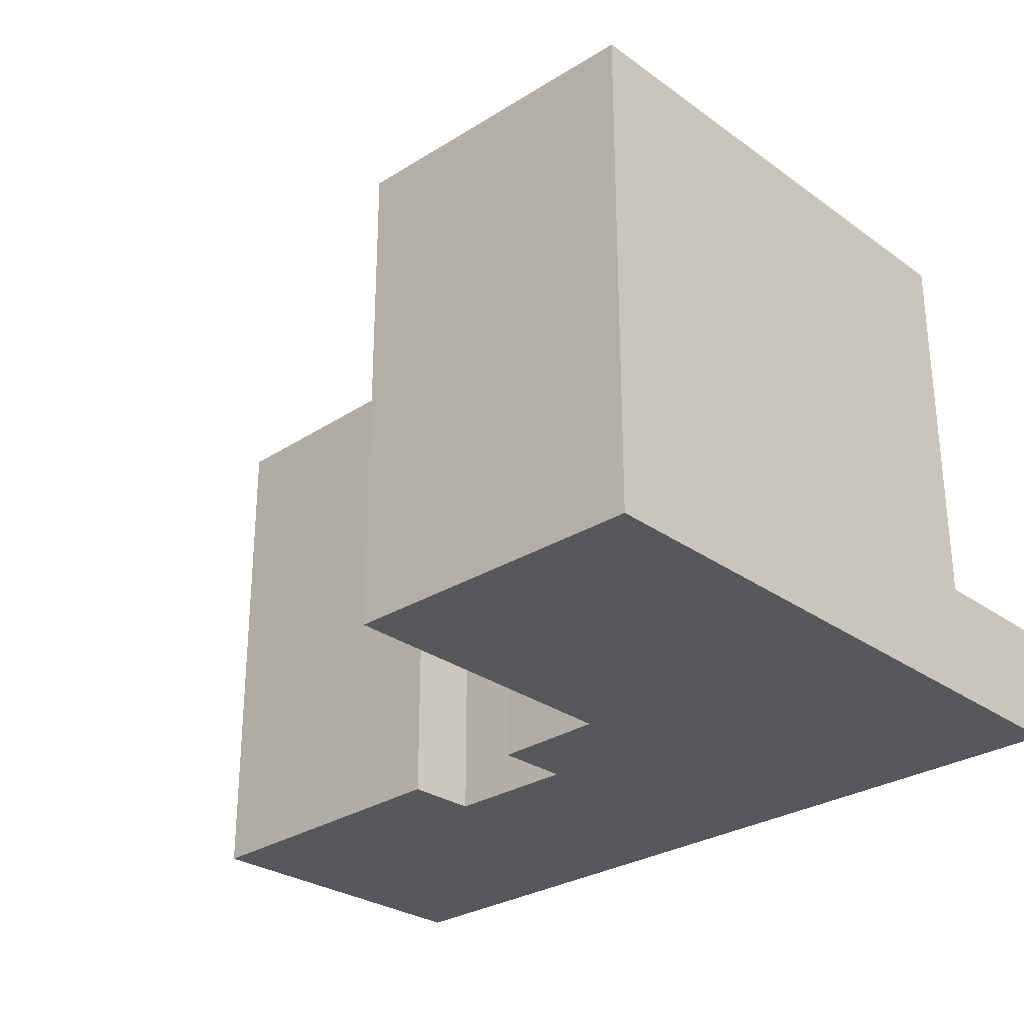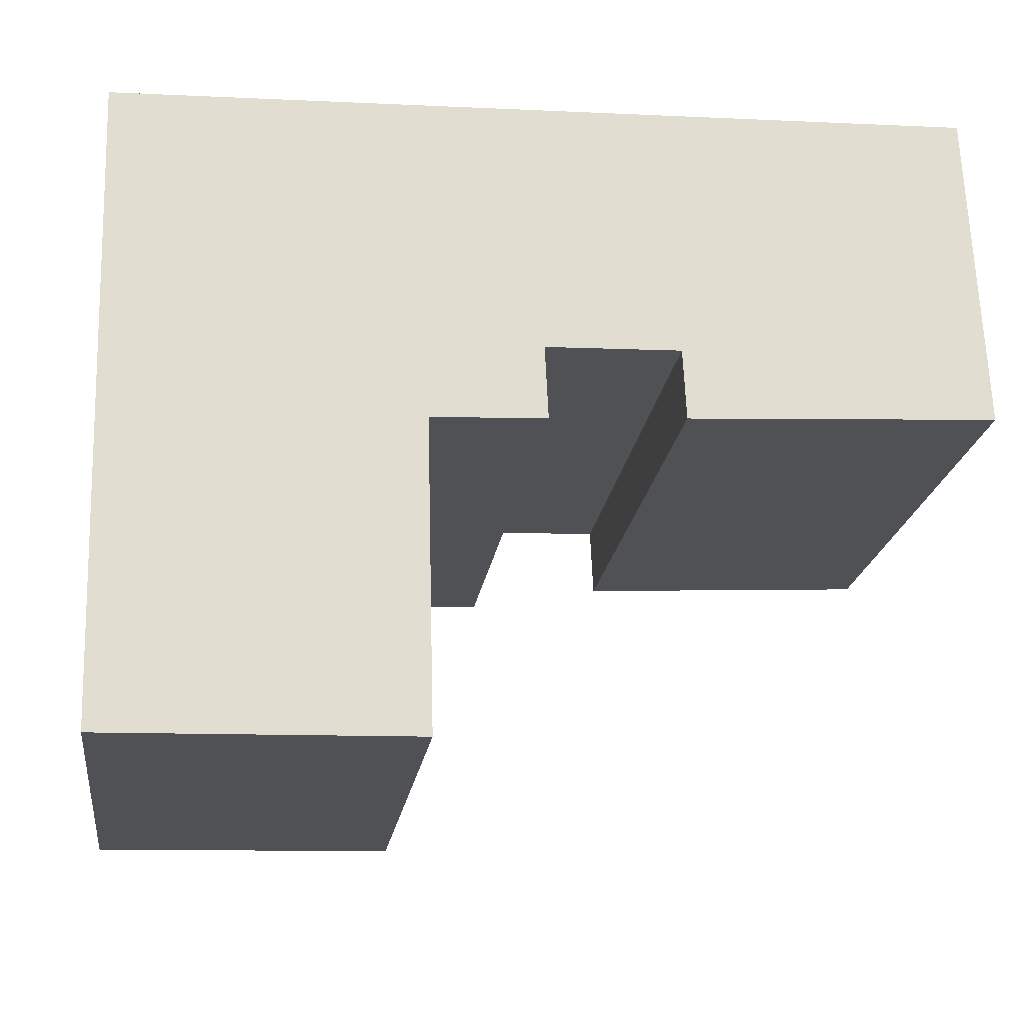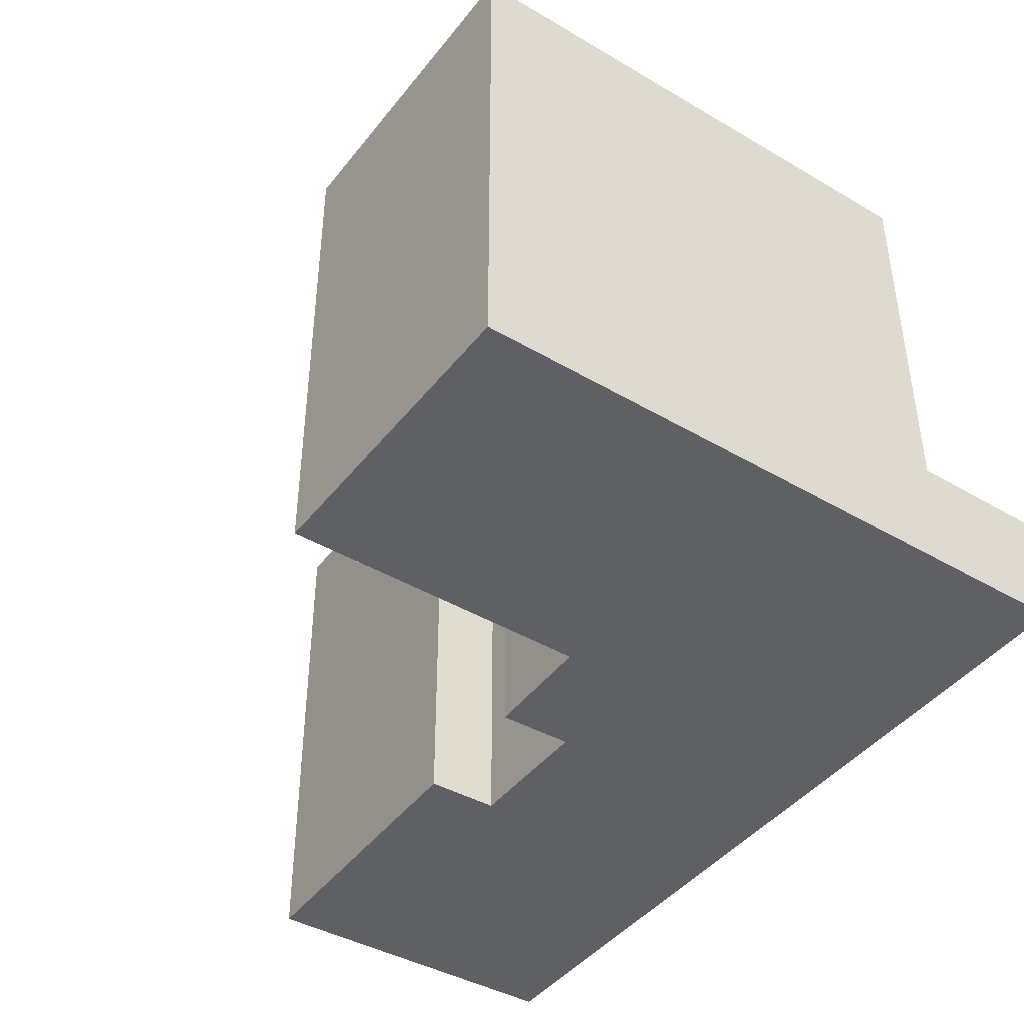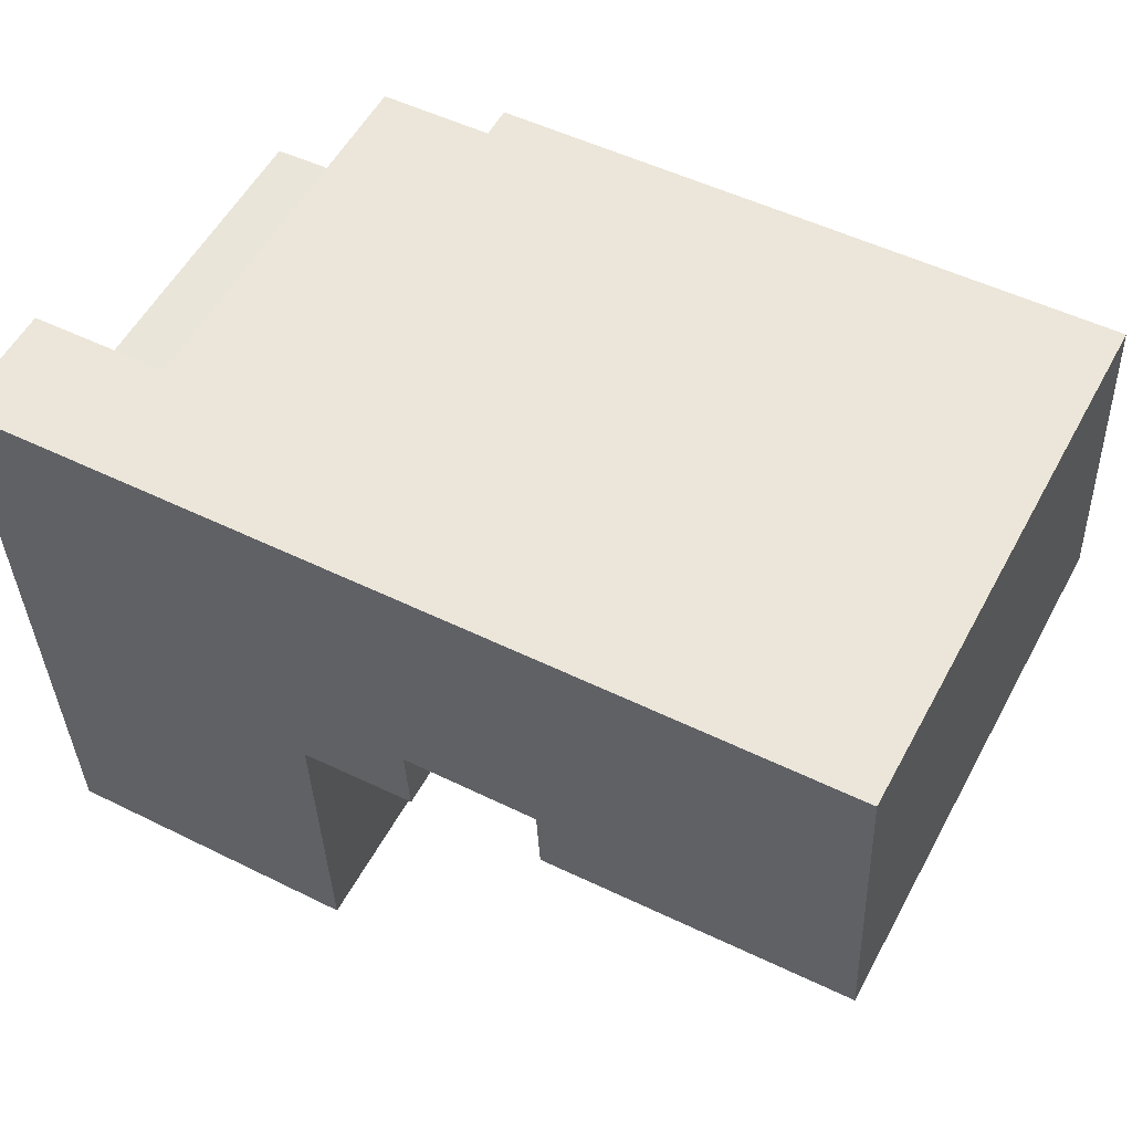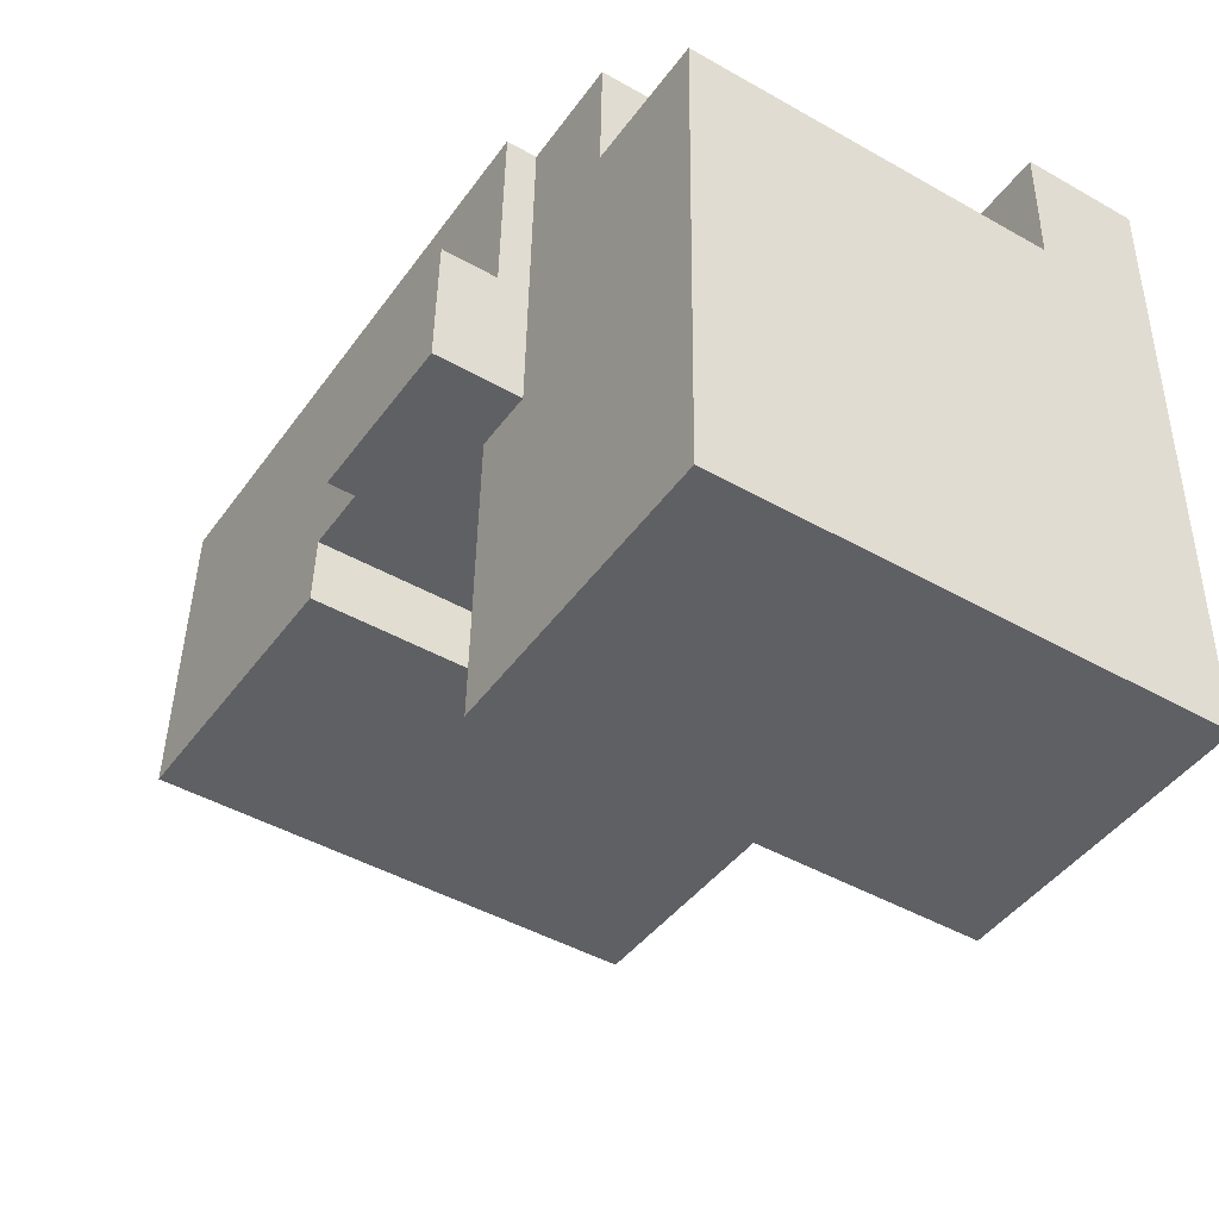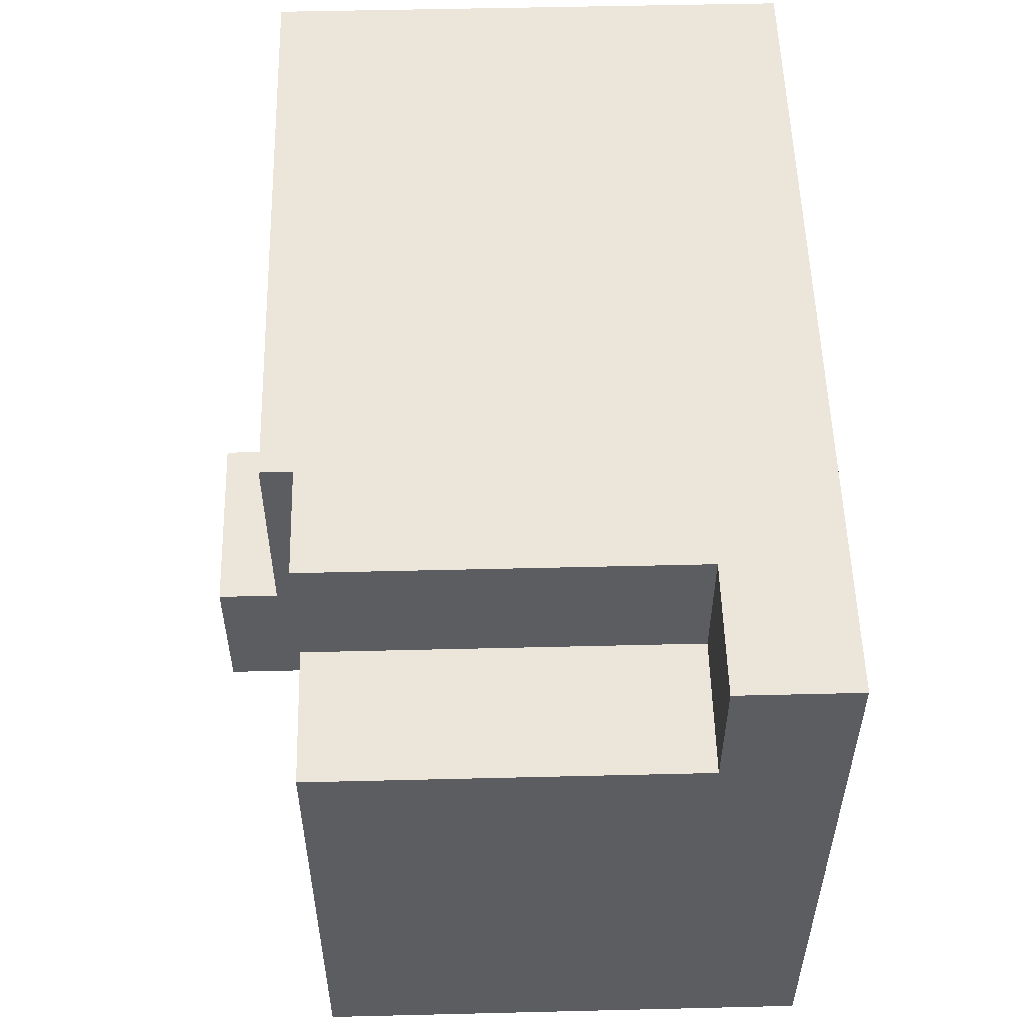
<metadata>
{"format":"obj","ext":"obj","renderer":"f3d","projection":"perspective","resolution":1024,"background":"white","views":[{"elev":-28.7,"azim":-138.4,"up":"+Y"},{"elev":-20.5,"azim":-7.9,"up":"+Z"},{"elev":-42.9,"azim":-126.4,"up":"+Y"},{"elev":55.1,"azim":28.1,"up":"+Z"},{"elev":-45.9,"azim":-123.0,"up":"+Z"},{"elev":52.4,"azim":-91.5,"up":"+Z"}]}
</metadata>
<code>
v  5.479 4.67 -4.928
v  0.1282 19.65 -5.212
v  0.1278 4.67 -5.211
v  5.48 19.65 -4.928
v  34.69 -3.052e-07 -11.73
v  34.07 20.89 1.151
v  34.07 -3.052e-07 1.152
v  34.69 20.89 -11.73
v  22.48 20.89 -12.38
v  22.48 -3.052e-07 -12.38
v  17 20.89 -9.74
v  22.34 -3.052e-07 -9.559
v  17 5.964e-16 -9.74
v  22.34 20.89 -9.56
v  9.764 20.89 0.3294
v  9.764 19.65 0.3294
v  21.84 20.89 0.7378
v  5.354 4.67 0.1808
v  5.354 19.65 0.1804
v  21.84 -3.052e-07 0.7384
v  9.763 -3.052e-07 0.3301
v  5.354 -3.052e-07 0.181
v  0 -3.052e-07 -1.869e-23
v  9.956e-05 4.67 -0.0001479
v  0.1277 -3.052e-07 -5.211
v  0.3322 -3.052e-07 -13.55
v  0.6244 -3.052e-07 -25.47
v  0.6248 19.65 -25.47
v  0.3327 19.65 -13.55
v  10.02 23.12 -9.976
v  9.957 20.89 -7.58
v  9.957 23.12 -7.58
v  9.957 19.65 -7.58
v  10.02 19.65 -9.976
v  10.09 23.12 -13.04
v  10.09 19.65 -13.04
v  17.14 7.754e-16 -12.66
v  17.14 23.12 -12.66
v  17 23.12 -9.74
v  16.88 23.12 -7.214
v  16.88 20.89 -7.213
v  12.6 23.12 -12.9
v  12.6 19.65 -12.9
v  12.6 7.902e-16 -12.9
v  12.46 20.89 -7.447
v  12.46 23.12 -7.447
v  12.9 -3.052e-07 -25.18
v  12.9 19.65 -25.18
g defaultobject
f 1 2 3
f 2 1 4
f 5 6 7
f 6 5 8
f 9 5 10
f 5 9 8
f 11 12 13
f 12 11 14
f 15 16 17
f 17 18 6
f 18 17 16
f 18 16 19
f 6 20 7
f 20 6 21
f 21 6 22
f 22 6 23
f 23 6 18
f 23 18 24
f 24 25 23
f 25 24 26
f 26 24 27
f 27 24 3
f 27 3 28
f 28 3 29
f 29 3 2
f 30 31 32
f 31 30 33
f 33 30 34
f 34 30 35
f 34 35 36
f 31 16 15
f 16 31 33
f 37 11 13
f 11 37 38
f 11 38 39
f 11 39 40
f 40 41 11
f 37 42 38
f 42 37 43
f 42 43 35
f 43 37 44
f 36 35 43
f 40 45 41
f 45 40 46
f 45 46 31
f 31 46 32
f 14 10 12
f 10 14 9
f 19 1 18
f 1 19 4
f 28 47 27
f 47 28 48
f 47 43 44
f 43 47 48
f 39 46 40
f 46 39 38
f 46 38 32
f 32 38 42
f 32 42 30
f 30 42 35
f 16 4 19
f 4 16 28
f 28 16 33
f 28 33 34
f 28 34 36
f 28 36 48
f 48 36 43
f 4 29 2
f 29 4 28
f 8 17 6
f 17 8 9
f 17 9 14
f 11 41 14
f 14 15 17
f 15 14 41
f 15 41 45
f 15 45 31
f 1 24 18
f 24 1 3
f 25 22 23
f 22 25 21
f 21 25 20
f 20 25 26
f 20 26 7
f 7 26 13
f 7 13 12
f 7 12 5
f 5 12 10
f 26 44 13
f 44 26 27
f 44 27 47
f 37 13 44

</code>
